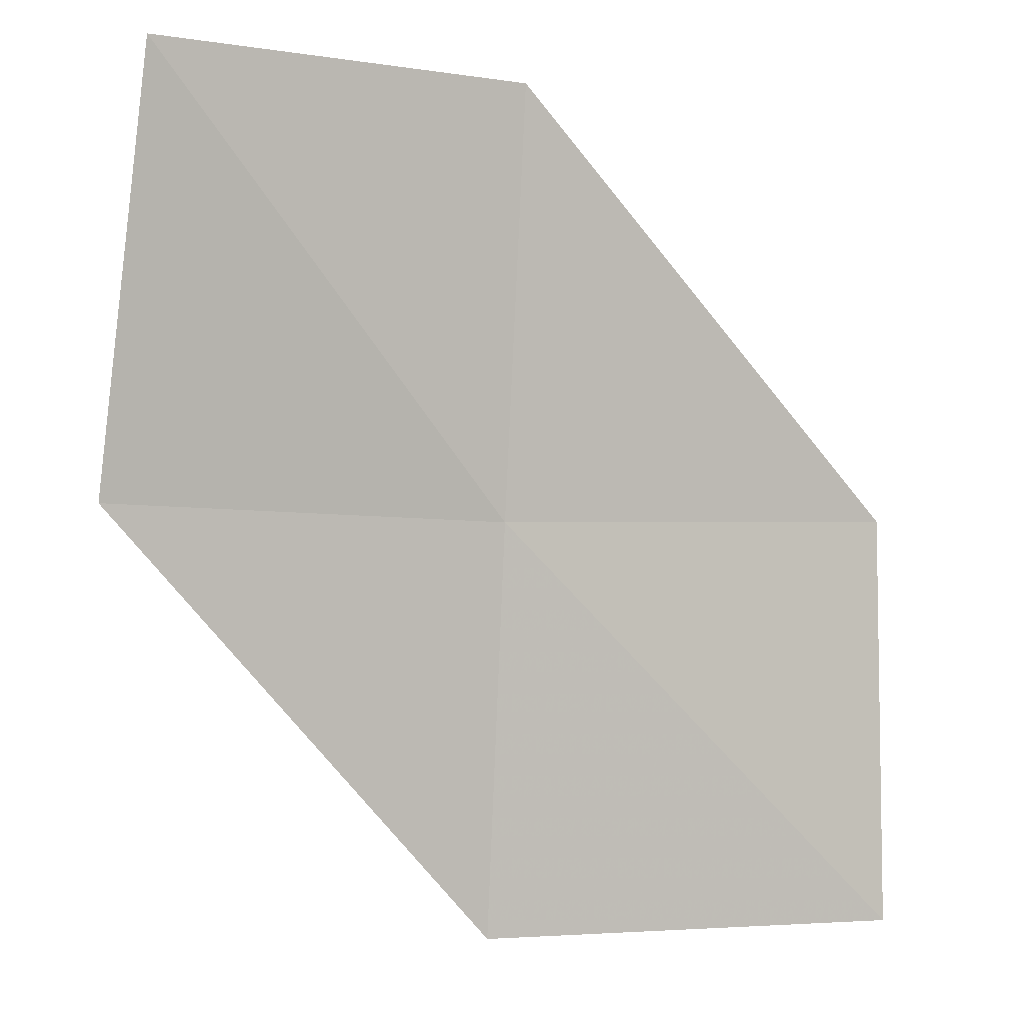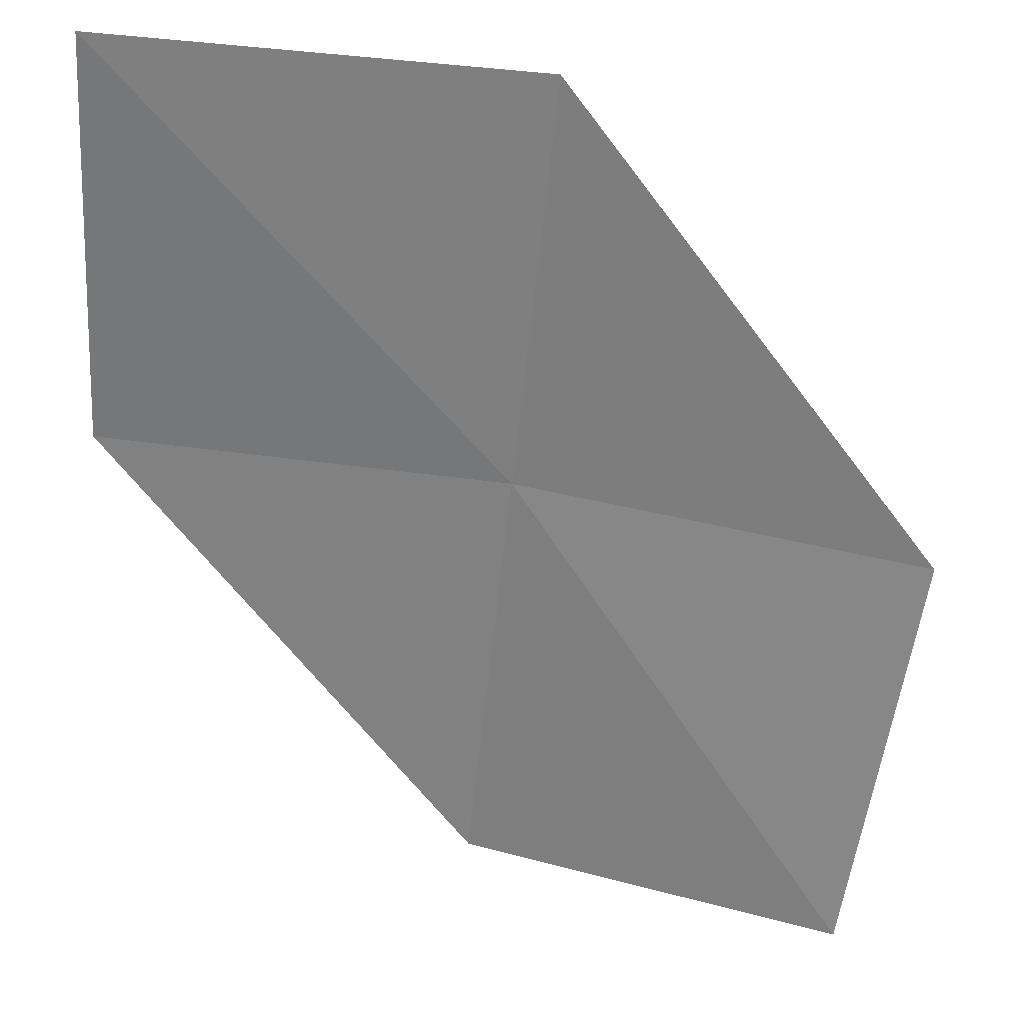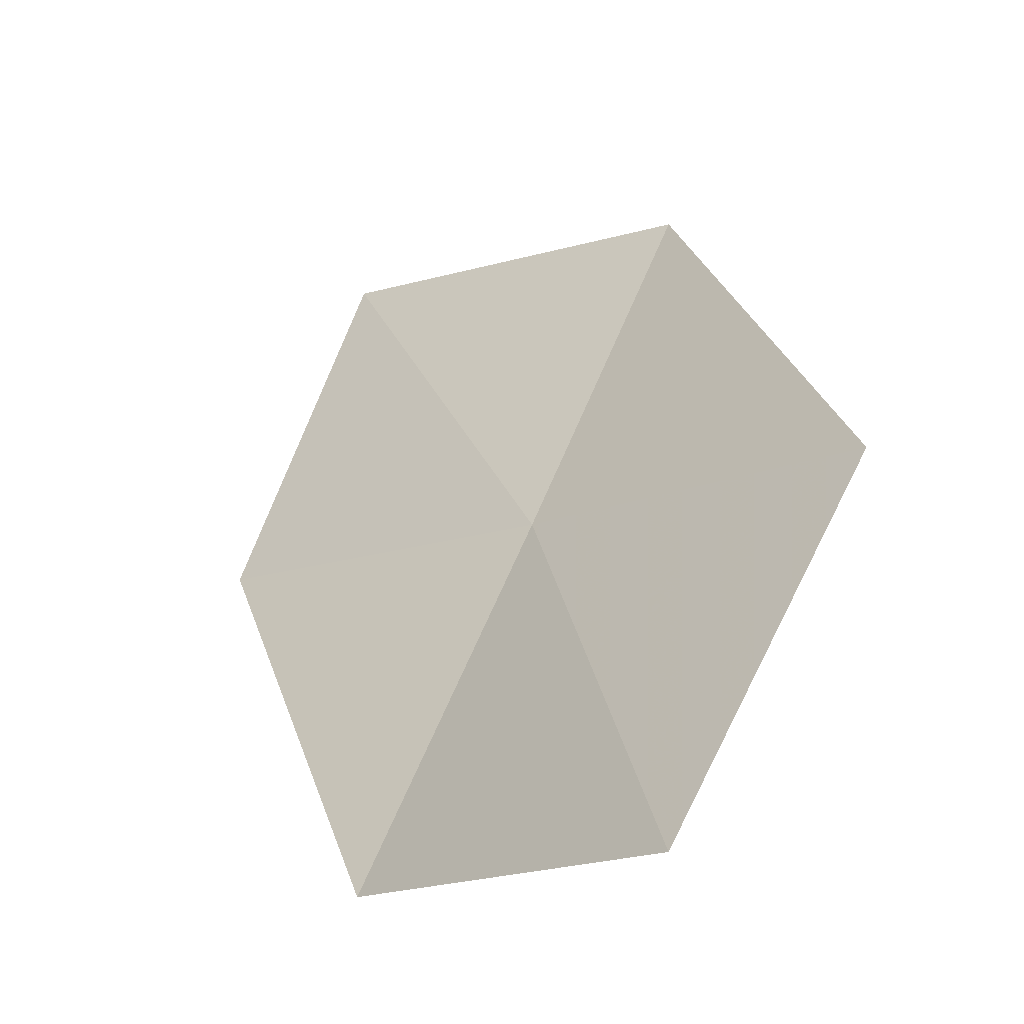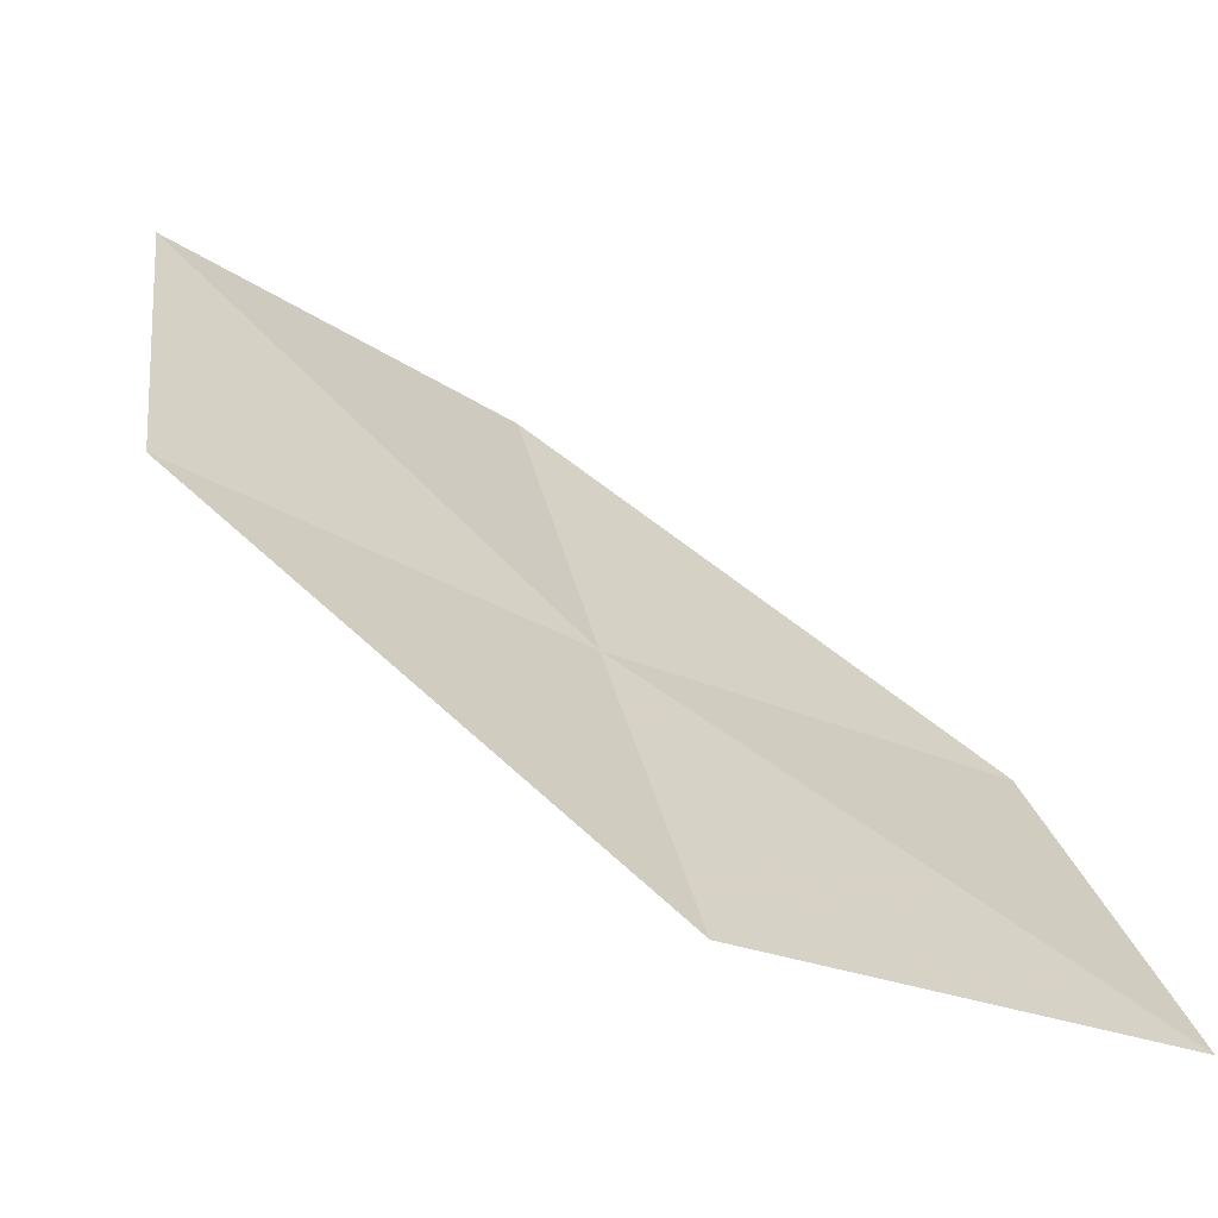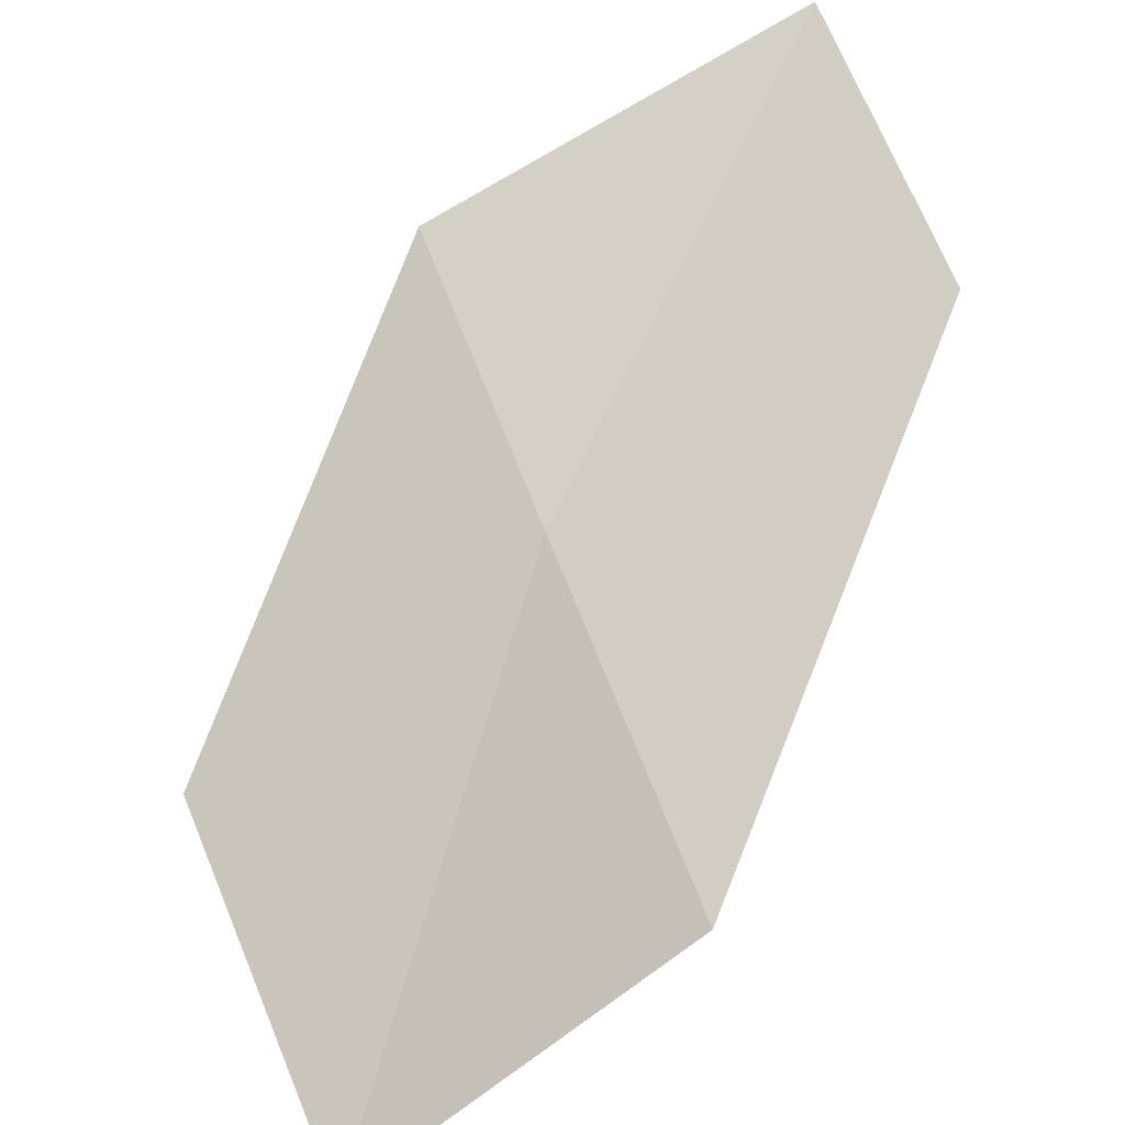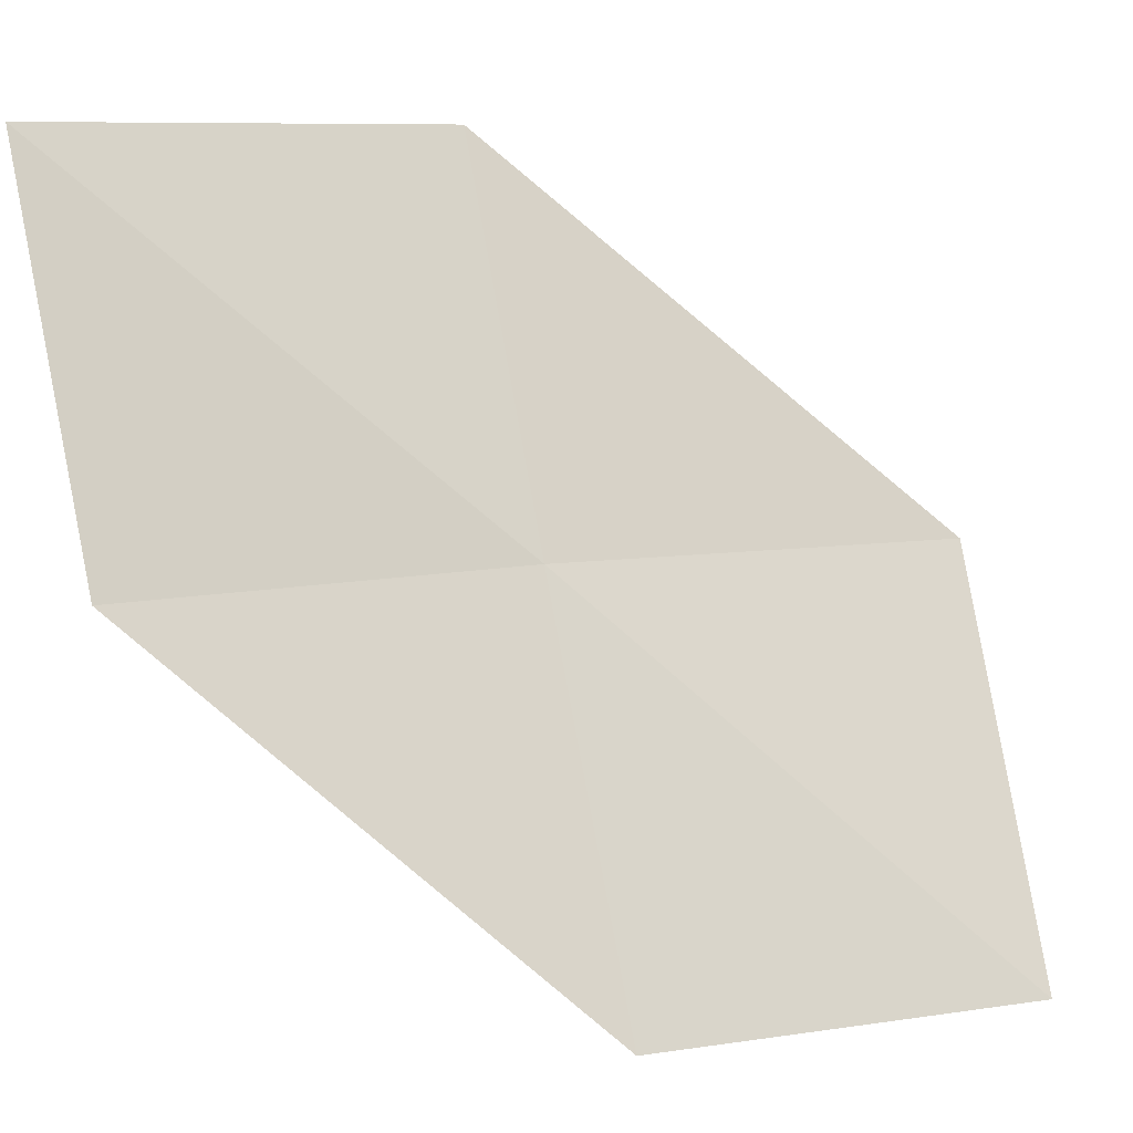
<metadata>
{"format":"obj","ext":"obj","renderer":"f3d","projection":"perspective","resolution":1024,"background":"white","views":[{"elev":66.3,"azim":-9.3,"up":"+Y"},{"elev":58.5,"azim":169.6,"up":"+Z"},{"elev":-15.2,"azim":-156.4,"up":"+Z"},{"elev":1.9,"azim":-24.2,"up":"+Y"},{"elev":-65.9,"azim":14.8,"up":"+Z"},{"elev":13.6,"azim":135.9,"up":"+Z"}]}
</metadata>
<code>
v -6.424 -15.56 11.54
v -7.983 -14.9 11.5
v -7.528 -14.06 9.997
v -6.085 -14.75 9.997
v -6.745 -16.33 13.05
v -4.814 -16.06 11.59
v -5.034 -16.78 13.13
f 1 3 2
f 1 4 3
f 1 2 5
f 1 6 4
f 1 5 7
f 1 7 6

</code>
